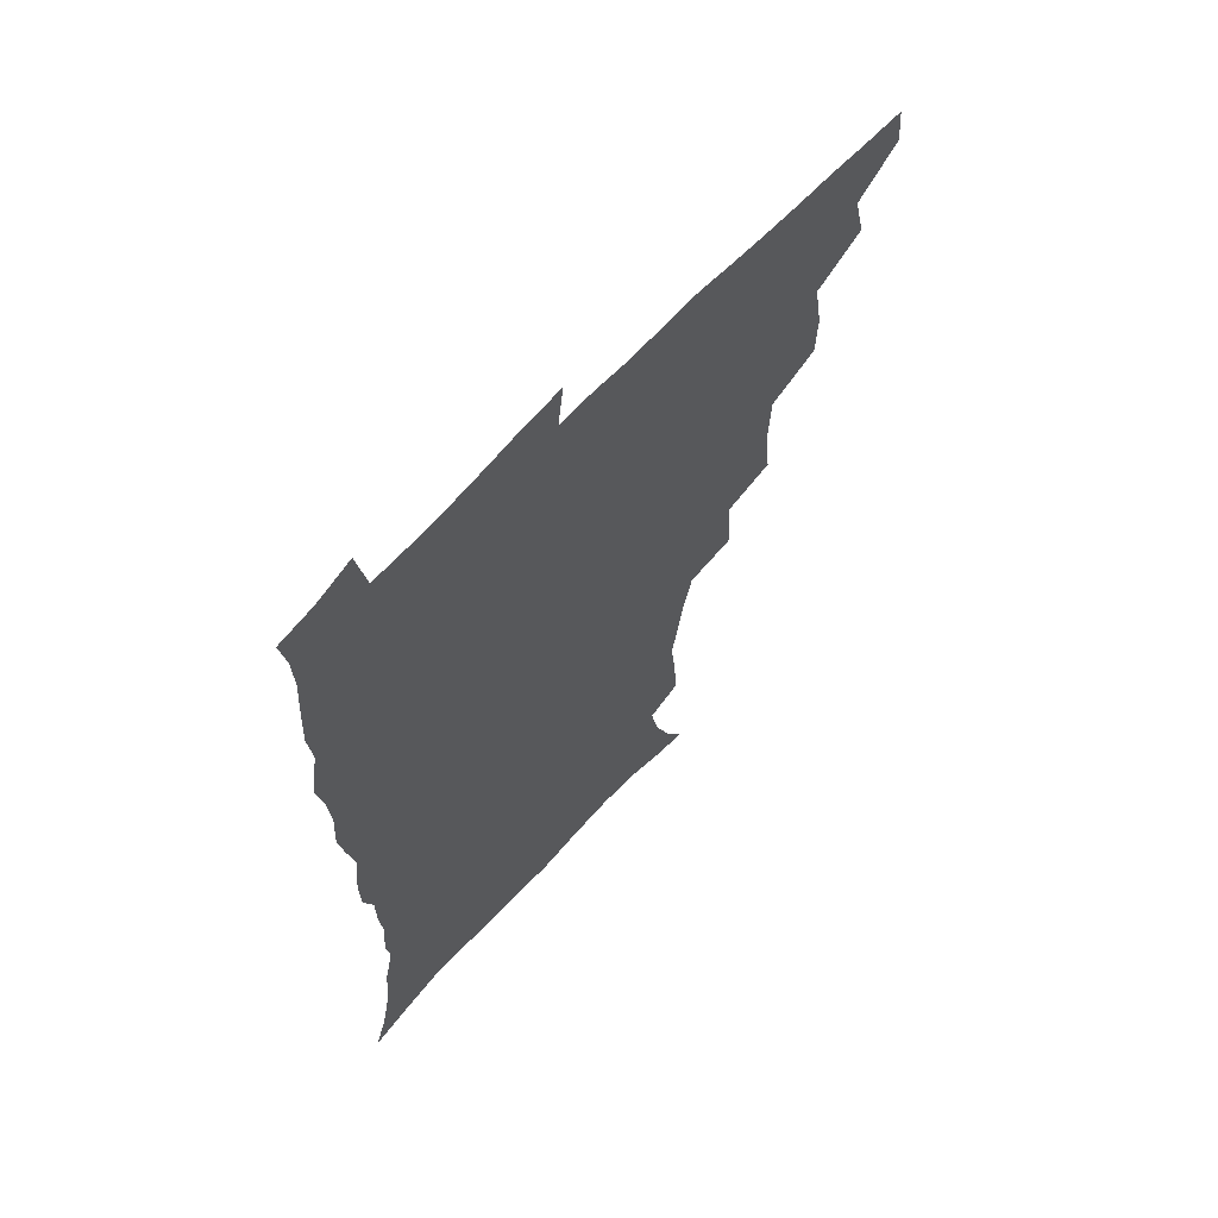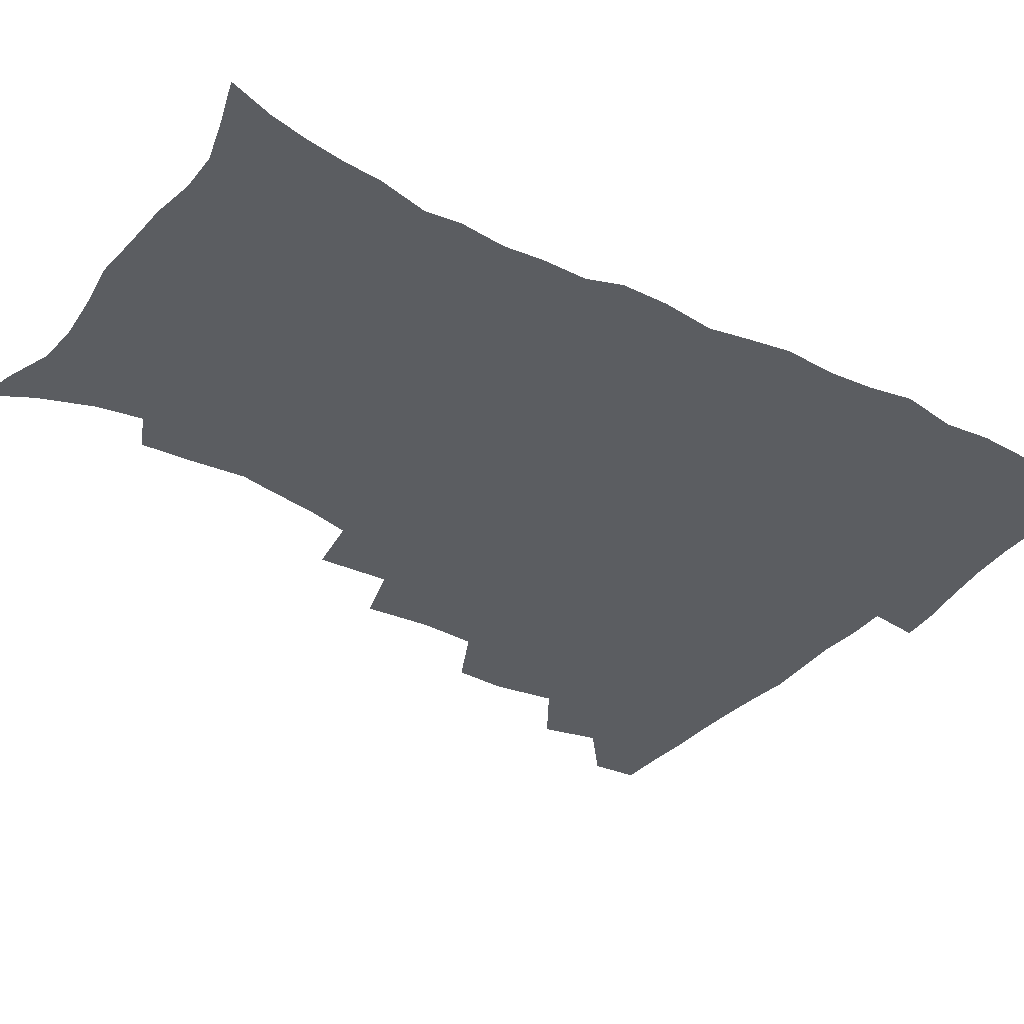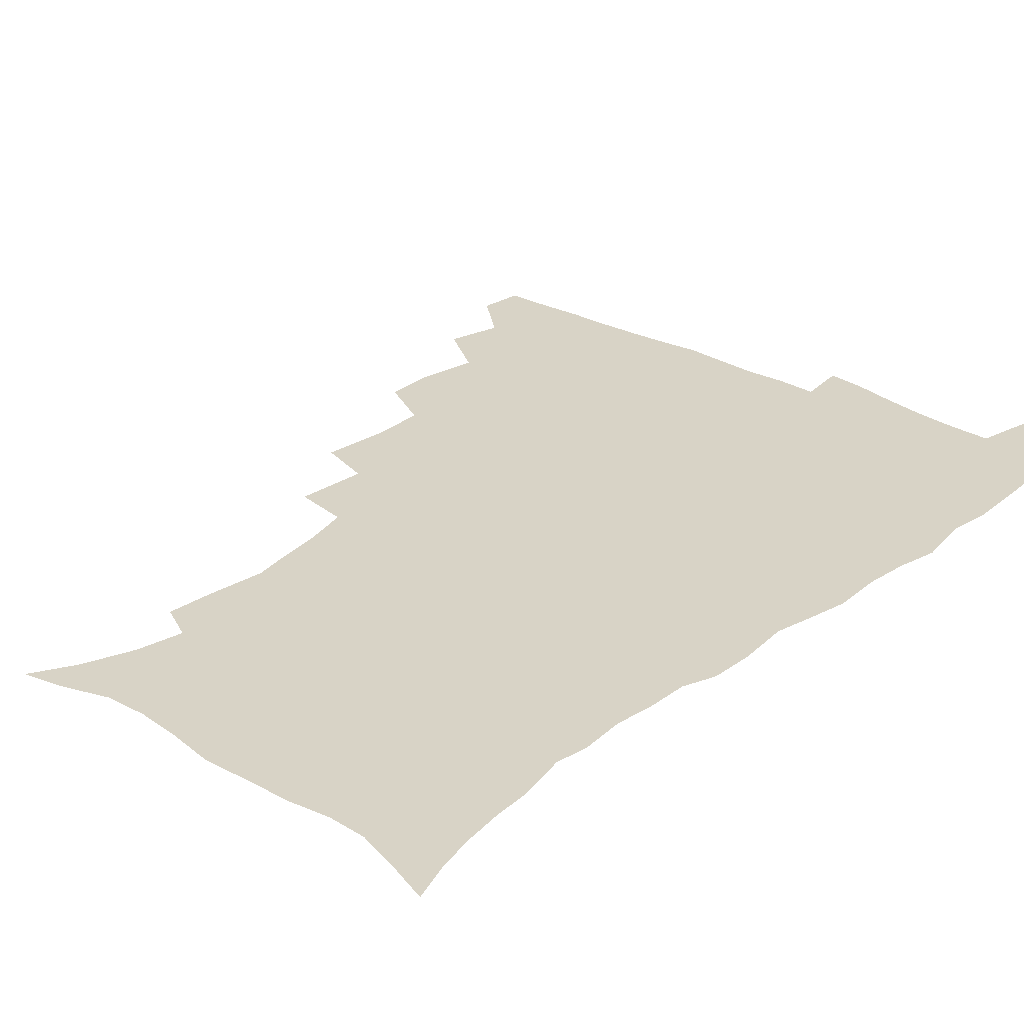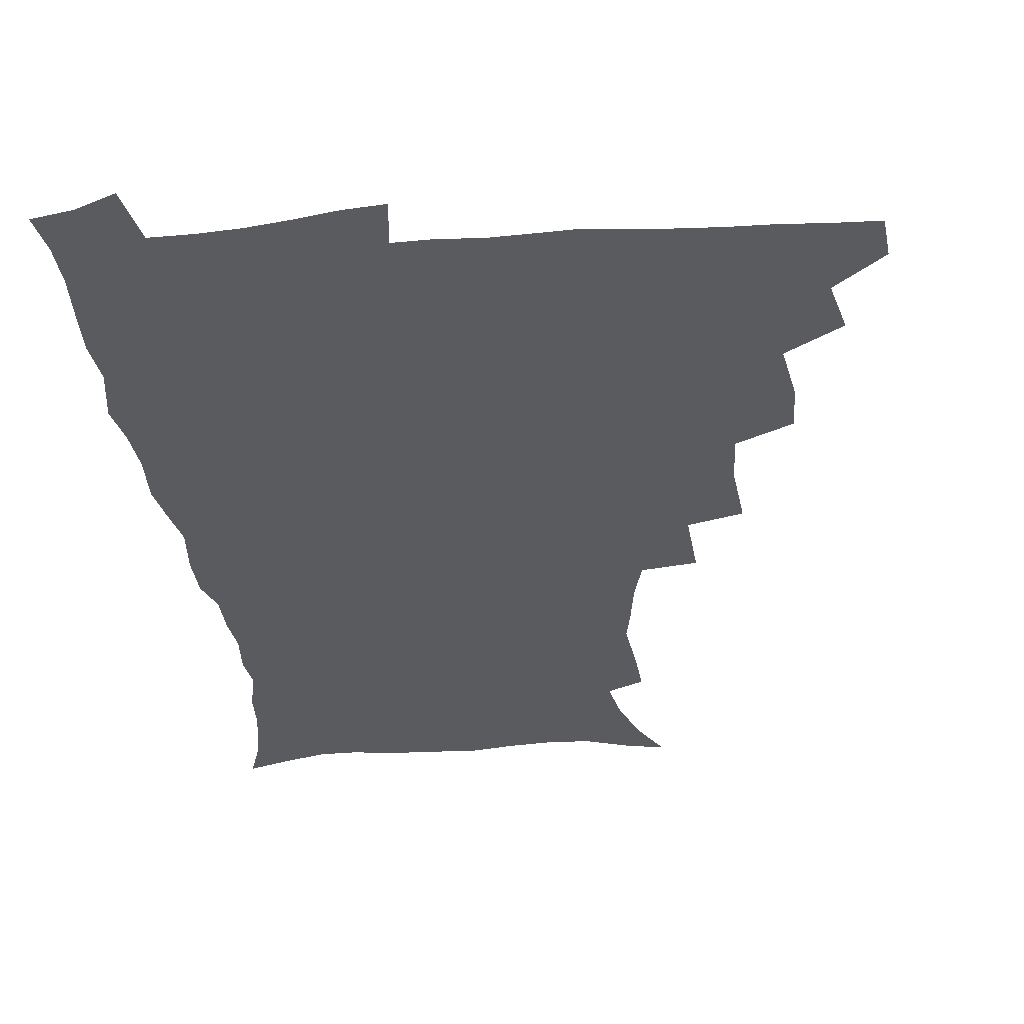
<metadata>
{"format":"obj","ext":"obj","renderer":"f3d","projection":"perspective","resolution":1024,"background":"white","views":[{"elev":64.7,"azim":132.5,"up":"+Y"},{"elev":-35.7,"azim":56.2,"up":"+Z"},{"elev":28.2,"azim":41.8,"up":"+Z"},{"elev":-33.4,"azim":-173.7,"up":"+Z"}]}
</metadata>
<code>
v 464.5 492 0
v 465.9 508 0
v 477.5 457.7 0
v 482.1 477.2 0
v 482.6 493.3 0
v 482.5 508.7 0
v 494.7 405.4 0
v 494 423.3 0
v 497.5 444.9 0
v 498.7 462.7 0
v 499.9 478.9 0
v 498.7 494.3 0
v 497.6 509.9 0
v 513.5 352.1 0
v 515.7 376.2 0
v 514.7 395.6 0
v 516.4 416.7 0
v 515.8 433.3 0
v 516.6 450.4 0
v 517.6 466.3 0
v 515.8 480.3 0
v 514.8 494.9 0
v 513.2 510.3 0
v 531.6 321 0
v 533.2 346.6 0
v 532.6 366.8 0
v 532.5 386.2 0
v 532.1 403.8 0
v 530.8 418.8 0
v 530.2 434.3 0
v 531.4 451.6 0
v 531.6 466.9 0
v 530.6 481.3 0
v 529.4 495.9 0
v 528 511.2 0
v 557.3 234.8 0
v 558.3 251.2 0
v 560.6 272.7 0
v 558.1 285.8 0
v 555.6 302.2 0
v 551.5 318 0
v 549.6 337.3 0
v 548.5 355.9 0
v 547.5 373.3 0
v 547.5 391.6 0
v 546.5 406.5 0
v 546 422.1 0
v 546.9 438.9 0
v 546.3 453.2 0
v 546.6 467.9 0
v 545 482.5 0
v 544 496.9 0
v 542.5 512.5 0
v 552.4 178.6 0
v 560.7 193.8 0
v 567.4 211.9 0
v 570.5 228.6 0
v 571 245.3 0
v 571.4 262.1 0
v 571 278.5 0
v 569.9 296.1 0
v 567.2 310.5 0
v 565.5 328.1 0
v 563.2 343.3 0
v 562.9 362.2 0
v 562.4 379.2 0
v 560.7 393 0
v 561.5 410.3 0
v 561.6 426.1 0
v 561.2 440.5 0
v 561.5 455.3 0
v 560.4 469 0
v 560.4 482.8 0
v 558.9 497.4 0
v 556.8 514.3 0
v 565.8 181.4 0
v 572.7 196.4 0
v 582.1 220.6 0
v 583.6 237.6 0
v 584.1 254.2 0
v 582.8 267.3 0
v 582.4 284.3 0
v 582 303.8 0
v 580.7 319.1 0
v 578.7 333.7 0
v 577.8 350.5 0
v 576.4 365.3 0
v 576.5 383.3 0
v 576.3 398.3 0
v 575.1 411.7 0
v 575.8 428.2 0
v 575.7 442.3 0
v 575.3 455.9 0
v 574.7 469.4 0
v 574.6 483.2 0
v 573.3 498 0
v 571.9 513.7 0
v 583.1 187.5 0
v 591.6 208.6 0
v 594.2 224.6 0
v 595.4 241.4 0
v 595.7 258.8 0
v 595.1 274.2 0
v 594.7 290.1 0
v 593.4 304.6 0
v 592.9 324.7 0
v 591.4 336.4 0
v 590.8 353.6 0
v 590 368.7 0
v 589.5 383.5 0
v 589.7 400.2 0
v 589.2 413.8 0
v 589.2 428.2 0
v 589.3 442.7 0
v 589 456.2 0
v 589 469.9 0
v 588.6 483.8 0
v 587.7 498.4 0
v 586.9 513.2 0
v 598.2 188.2 0
v 604.5 209.6 0
v 607.1 228.7 0
v 607.6 245 0
v 607.2 259.5 0
v 606.4 273.5 0
v 606.3 293 0
v 606 310 0
v 604.9 324.1 0
v 604.1 339.4 0
v 603.7 356.5 0
v 603.3 371.3 0
v 602.9 385.4 0
v 602.8 400.8 0
v 603 415.8 0
v 602.9 429.5 0
v 603 443.3 0
v 603 456.6 0
v 603.2 470.1 0
v 603.2 483.7 0
v 602.7 497.7 0
v 601.2 514.3 0
v 614.4 186.8 0
v 618.3 211.2 0
v 619.4 229.3 0
v 619.5 246.2 0
v 619.5 264.3 0
v 619 280.6 0
v 618.4 292.6 0
v 617.6 313 0
v 617.2 325.7 0
v 616.7 342.3 0
v 616.3 356.8 0
v 616.1 371.1 0
v 616 387.3 0
v 616 402 0
v 616.1 416.2 0
v 616.3 429.8 0
v 616.3 443 0
v 616.7 456.7 0
v 617.5 470.6 0
v 617.4 483.6 0
v 616.9 497.6 0
v 615.7 514 0
v 613.4 532 0
v 631.3 184.2 0
v 631.9 210.1 0
v 631.9 233 0
v 631.8 247.6 0
v 631.3 265.3 0
v 630.9 279.2 0
v 630.4 296.1 0
v 629.8 311.3 0
v 629.3 326.8 0
v 628.9 343.2 0
v 629 356.1 0
v 628.9 372 0
v 628.9 386.9 0
v 628.9 401.5 0
v 629 415.8 0
v 629.6 431.4 0
v 629.9 443.7 0
v 630.3 456.7 0
v 630.7 470.4 0
v 631 483.7 0
v 630.9 497.4 0
v 630 513.3 0
v 627.8 530.8 0
v 648.4 185.3 0
v 645.8 211.8 0
v 645.3 228.4 0
v 644.2 246 0
v 643.1 264.7 0
v 642.7 279.8 0
v 642.1 296.6 0
v 641.7 312.3 0
v 641.9 325.2 0
v 641.4 341.5 0
v 641.4 356.9 0
v 641.6 371.1 0
v 641.7 386 0
v 641.9 400.6 0
v 641.9 416.5 0
v 642.6 429.7 0
v 643.1 442.9 0
v 643.7 456.4 0
v 644.1 470.4 0
v 644.5 483.5 0
v 644.9 497.1 0
v 645.8 510.1 0
v 643.2 528 0
v 664.9 185.9 0
v 660.4 208.9 0
v 657.6 229.6 0
v 656.8 244.2 0
v 654.9 263.8 0
v 655.1 277.2 0
v 653.7 296.2 0
v 653.7 310.6 0
v 654 324.4 0
v 653.8 340.2 0
v 653.7 355.5 0
v 654.8 368.5 0
v 654.8 384 0
v 655.6 397.4 0
v 655 414.5 0
v 655.7 428.2 0
v 656.8 441.2 0
v 657 455.9 0
v 657.3 469.8 0
v 658.2 483.1 0
v 658.8 496.7 0
v 659.1 510.3 0
v 658.6 525.8 0
v 679.8 188.2 0
v 674.4 208 0
v 670.9 226.7 0
v 669.2 243.2 0
v 668 259.3 0
v 667 275.8 0
v 665.9 292.9 0
v 665.5 308.3 0
v 666.5 321.5 0
v 666.2 337.7 0
v 667.5 350.9 0
v 667.7 366 0
v 667.4 382.4 0
v 668.5 395.9 0
v 667.8 412.9 0
v 669.1 426.2 0
v 669.8 440.4 0
v 671 454 0
v 671.1 468.6 0
v 671.6 482.9 0
v 672.7 496.3 0
v 673.3 510.4 0
v 673.9 524.7 0
v 694 188 0
v 689.3 204.3 0
v 685.2 222.2 0
v 681.9 240.3 0
v 680.2 256.5 0
v 679.6 271.7 0
v 678.6 288.1 0
v 679.7 301.3 0
v 678.4 319.2 0
v 679.8 332.5 0
v 679.8 348.2 0
v 681 362.1 0
v 680.7 378.5 0
v 682.1 392.5 0
v 682.5 407.8 0
v 683.1 422.8 0
v 683.4 438 0
v 685.1 451.7 0
v 684.4 468 0
v 685.7 481.6 0
v 686.5 495.6 0
v 688 509.7 0
v 688.8 524.5 0
v 692.8 545.7 0
v 709.7 183.5 0
v 704.4 199.7 0
v 700.7 215.7 0
v 698 231.6 0
v 694.2 249.9 0
v 693.5 264.6 0
v 692.6 280.6 0
v 692.2 296.2 0
v 693.1 310.6 0
v 694.3 324.7 0
v 696.1 338.7 0
v 695.2 355.8 0
v 696.1 370.9 0
v 698.2 384.7 0
v 698 401.2 0
v 699.8 415.7 0
v 698.2 433.5 0
v 701.1 447 0
v 699.2 464.8 0
v 699.7 479.7 0
v 701.5 493.8 0
v 702.7 508.6 0
v 703.2 523.3 0
v 707 539.7 0
v 725.3 178.4 0
v 720 194.1 0
v 717 207.8 0
v 715 221.4 0
v 714.1 235.1 0
v 710.1 253.1 0
v 711.7 265.1 0
v 710.3 281.8 0
v 711.8 295.5 0
v 711.8 311.4 0
v 716.1 323.2 0
v 716.3 339.5 0
v 714.3 358.6 0
v 717.1 372.7 0
v 719.6 387.4 0
v 718.5 405.5 0
v 719.8 421.7 0
v 722.6 436.5 0
v 719.1 456.5 0
v 720.8 472.3 0
v 719.9 489.4 0
v 718.7 506.7 0
v 719.1 522.1 0
v 721.7 536.8 0
f 4 5 1
f 1 5 2
f 5 6 2
f 9 10 3
f 3 10 4
f 10 11 4
f 4 11 5
f 11 12 5
f 5 12 6
f 12 13 6
f 16 17 7
f 7 17 8
f 17 18 8
f 8 18 9
f 18 19 9
f 9 19 10
f 19 20 10
f 10 20 11
f 20 21 11
f 11 21 12
f 21 22 12
f 12 22 13
f 22 23 13
f 25 26 14
f 14 26 15
f 26 27 15
f 15 27 16
f 27 28 16
f 16 28 17
f 28 29 17
f 17 29 18
f 29 30 18
f 18 30 19
f 30 31 19
f 19 31 20
f 31 32 20
f 20 32 21
f 32 33 21
f 21 33 22
f 33 34 22
f 22 34 23
f 34 35 23
f 41 42 24
f 24 42 25
f 42 43 25
f 25 43 26
f 43 44 26
f 26 44 27
f 44 45 27
f 27 45 28
f 45 46 28
f 28 46 29
f 46 47 29
f 29 47 30
f 47 48 30
f 30 48 31
f 48 49 31
f 31 49 32
f 49 50 32
f 32 50 33
f 50 51 33
f 33 51 34
f 51 52 34
f 34 52 35
f 52 53 35
f 57 58 36
f 36 58 37
f 58 59 37
f 37 59 38
f 59 60 38
f 38 60 39
f 60 61 39
f 39 61 40
f 61 62 40
f 40 62 41
f 62 63 41
f 41 63 42
f 63 64 42
f 42 64 43
f 64 65 43
f 43 65 44
f 65 66 44
f 44 66 45
f 66 67 45
f 45 67 46
f 67 68 46
f 46 68 47
f 68 69 47
f 47 69 48
f 69 70 48
f 48 70 49
f 70 71 49
f 49 71 50
f 71 72 50
f 50 72 51
f 72 73 51
f 51 73 52
f 73 74 52
f 52 74 53
f 74 75 53
f 54 76 55
f 76 77 55
f 55 77 56
f 77 78 56
f 56 78 57
f 78 79 57
f 57 79 58
f 79 80 58
f 58 80 59
f 80 81 59
f 59 81 60
f 81 82 60
f 60 82 61
f 82 83 61
f 61 83 62
f 83 84 62
f 62 84 63
f 84 85 63
f 63 85 64
f 85 86 64
f 64 86 65
f 86 87 65
f 65 87 66
f 87 88 66
f 66 88 67
f 88 89 67
f 67 89 68
f 89 90 68
f 68 90 69
f 90 91 69
f 69 91 70
f 91 92 70
f 70 92 71
f 92 93 71
f 71 93 72
f 93 94 72
f 72 94 73
f 94 95 73
f 73 95 74
f 95 96 74
f 74 96 75
f 96 97 75
f 76 98 77
f 98 99 77
f 77 99 78
f 99 100 78
f 78 100 79
f 100 101 79
f 79 101 80
f 101 102 80
f 80 102 81
f 102 103 81
f 81 103 82
f 103 104 82
f 82 104 83
f 104 105 83
f 83 105 84
f 105 106 84
f 84 106 85
f 106 107 85
f 85 107 86
f 107 108 86
f 86 108 87
f 108 109 87
f 87 109 88
f 109 110 88
f 88 110 89
f 110 111 89
f 89 111 90
f 111 112 90
f 90 112 91
f 112 113 91
f 91 113 92
f 113 114 92
f 92 114 93
f 114 115 93
f 93 115 94
f 115 116 94
f 94 116 95
f 116 117 95
f 95 117 96
f 117 118 96
f 96 118 97
f 118 119 97
f 98 120 99
f 120 121 99
f 99 121 100
f 121 122 100
f 100 122 101
f 122 123 101
f 101 123 102
f 123 124 102
f 102 124 103
f 124 125 103
f 103 125 104
f 125 126 104
f 104 126 105
f 126 127 105
f 105 127 106
f 127 128 106
f 106 128 107
f 128 129 107
f 107 129 108
f 129 130 108
f 108 130 109
f 130 131 109
f 109 131 110
f 131 132 110
f 110 132 111
f 132 133 111
f 111 133 112
f 133 134 112
f 112 134 113
f 134 135 113
f 113 135 114
f 135 136 114
f 114 136 115
f 136 137 115
f 115 137 116
f 137 138 116
f 116 138 117
f 138 139 117
f 117 139 118
f 139 140 118
f 118 140 119
f 140 141 119
f 120 142 121
f 142 143 121
f 121 143 122
f 143 144 122
f 122 144 123
f 144 145 123
f 123 145 124
f 145 146 124
f 124 146 125
f 146 147 125
f 125 147 126
f 147 148 126
f 126 148 127
f 148 149 127
f 127 149 128
f 149 150 128
f 128 150 129
f 150 151 129
f 129 151 130
f 151 152 130
f 130 152 131
f 152 153 131
f 131 153 132
f 153 154 132
f 132 154 133
f 154 155 133
f 133 155 134
f 155 156 134
f 134 156 135
f 156 157 135
f 135 157 136
f 157 158 136
f 136 158 137
f 158 159 137
f 137 159 138
f 159 160 138
f 138 160 139
f 160 161 139
f 139 161 140
f 161 162 140
f 140 162 141
f 162 163 141
f 142 165 143
f 165 166 143
f 143 166 144
f 166 167 144
f 144 167 145
f 167 168 145
f 145 168 146
f 168 169 146
f 146 169 147
f 169 170 147
f 147 170 148
f 170 171 148
f 148 171 149
f 171 172 149
f 149 172 150
f 172 173 150
f 150 173 151
f 173 174 151
f 151 174 152
f 174 175 152
f 152 175 153
f 175 176 153
f 153 176 154
f 176 177 154
f 154 177 155
f 177 178 155
f 155 178 156
f 178 179 156
f 156 179 157
f 179 180 157
f 157 180 158
f 180 181 158
f 158 181 159
f 181 182 159
f 159 182 160
f 182 183 160
f 160 183 161
f 183 184 161
f 161 184 162
f 184 185 162
f 162 185 163
f 185 186 163
f 163 186 164
f 186 187 164
f 165 188 166
f 188 189 166
f 166 189 167
f 189 190 167
f 167 190 168
f 190 191 168
f 168 191 169
f 191 192 169
f 169 192 170
f 192 193 170
f 170 193 171
f 193 194 171
f 171 194 172
f 194 195 172
f 172 195 173
f 195 196 173
f 173 196 174
f 196 197 174
f 174 197 175
f 197 198 175
f 175 198 176
f 198 199 176
f 176 199 177
f 199 200 177
f 177 200 178
f 200 201 178
f 178 201 179
f 201 202 179
f 179 202 180
f 202 203 180
f 180 203 181
f 203 204 181
f 181 204 182
f 204 205 182
f 182 205 183
f 205 206 183
f 183 206 184
f 206 207 184
f 184 207 185
f 207 208 185
f 185 208 186
f 208 209 186
f 186 209 187
f 209 210 187
f 188 211 189
f 211 212 189
f 189 212 190
f 212 213 190
f 190 213 191
f 213 214 191
f 191 214 192
f 214 215 192
f 192 215 193
f 215 216 193
f 193 216 194
f 216 217 194
f 194 217 195
f 217 218 195
f 195 218 196
f 218 219 196
f 196 219 197
f 219 220 197
f 197 220 198
f 220 221 198
f 198 221 199
f 221 222 199
f 199 222 200
f 222 223 200
f 200 223 201
f 223 224 201
f 201 224 202
f 224 225 202
f 202 225 203
f 225 226 203
f 203 226 204
f 226 227 204
f 204 227 205
f 227 228 205
f 205 228 206
f 228 229 206
f 206 229 207
f 229 230 207
f 207 230 208
f 230 231 208
f 208 231 209
f 231 232 209
f 209 232 210
f 232 233 210
f 211 234 212
f 234 235 212
f 212 235 213
f 235 236 213
f 213 236 214
f 236 237 214
f 214 237 215
f 237 238 215
f 215 238 216
f 238 239 216
f 216 239 217
f 239 240 217
f 217 240 218
f 240 241 218
f 218 241 219
f 241 242 219
f 219 242 220
f 242 243 220
f 220 243 221
f 243 244 221
f 221 244 222
f 244 245 222
f 222 245 223
f 245 246 223
f 223 246 224
f 246 247 224
f 224 247 225
f 247 248 225
f 225 248 226
f 248 249 226
f 226 249 227
f 249 250 227
f 227 250 228
f 250 251 228
f 228 251 229
f 251 252 229
f 229 252 230
f 252 253 230
f 230 253 231
f 253 254 231
f 231 254 232
f 254 255 232
f 232 255 233
f 255 256 233
f 234 257 235
f 257 258 235
f 235 258 236
f 258 259 236
f 236 259 237
f 259 260 237
f 237 260 238
f 260 261 238
f 238 261 239
f 261 262 239
f 239 262 240
f 262 263 240
f 240 263 241
f 263 264 241
f 241 264 242
f 264 265 242
f 242 265 243
f 265 266 243
f 243 266 244
f 266 267 244
f 244 267 245
f 267 268 245
f 245 268 246
f 268 269 246
f 246 269 247
f 269 270 247
f 247 270 248
f 270 271 248
f 248 271 249
f 271 272 249
f 249 272 250
f 272 273 250
f 250 273 251
f 273 274 251
f 251 274 252
f 274 275 252
f 252 275 253
f 275 276 253
f 253 276 254
f 276 277 254
f 254 277 255
f 277 278 255
f 255 278 256
f 278 279 256
f 257 281 258
f 281 282 258
f 258 282 259
f 282 283 259
f 259 283 260
f 283 284 260
f 260 284 261
f 284 285 261
f 261 285 262
f 285 286 262
f 262 286 263
f 286 287 263
f 263 287 264
f 287 288 264
f 264 288 265
f 288 289 265
f 265 289 266
f 289 290 266
f 266 290 267
f 290 291 267
f 267 291 268
f 291 292 268
f 268 292 269
f 292 293 269
f 269 293 270
f 293 294 270
f 270 294 271
f 294 295 271
f 271 295 272
f 295 296 272
f 272 296 273
f 296 297 273
f 273 297 274
f 297 298 274
f 274 298 275
f 298 299 275
f 275 299 276
f 299 300 276
f 276 300 277
f 300 301 277
f 277 301 278
f 301 302 278
f 278 302 279
f 302 303 279
f 279 303 280
f 303 304 280
f 281 305 282
f 305 306 282
f 282 306 283
f 306 307 283
f 283 307 284
f 307 308 284
f 284 308 285
f 308 309 285
f 285 309 286
f 309 310 286
f 286 310 287
f 310 311 287
f 287 311 288
f 311 312 288
f 288 312 289
f 312 313 289
f 289 313 290
f 313 314 290
f 290 314 291
f 314 315 291
f 291 315 292
f 315 316 292
f 292 316 293
f 316 317 293
f 293 317 294
f 317 318 294
f 294 318 295
f 318 319 295
f 295 319 296
f 319 320 296
f 296 320 297
f 320 321 297
f 297 321 298
f 321 322 298
f 298 322 299
f 322 323 299
f 299 323 300
f 323 324 300
f 300 324 301
f 324 325 301
f 301 325 302
f 325 326 302
f 302 326 303
f 326 327 303
f 303 327 304
f 327 328 304

</code>
